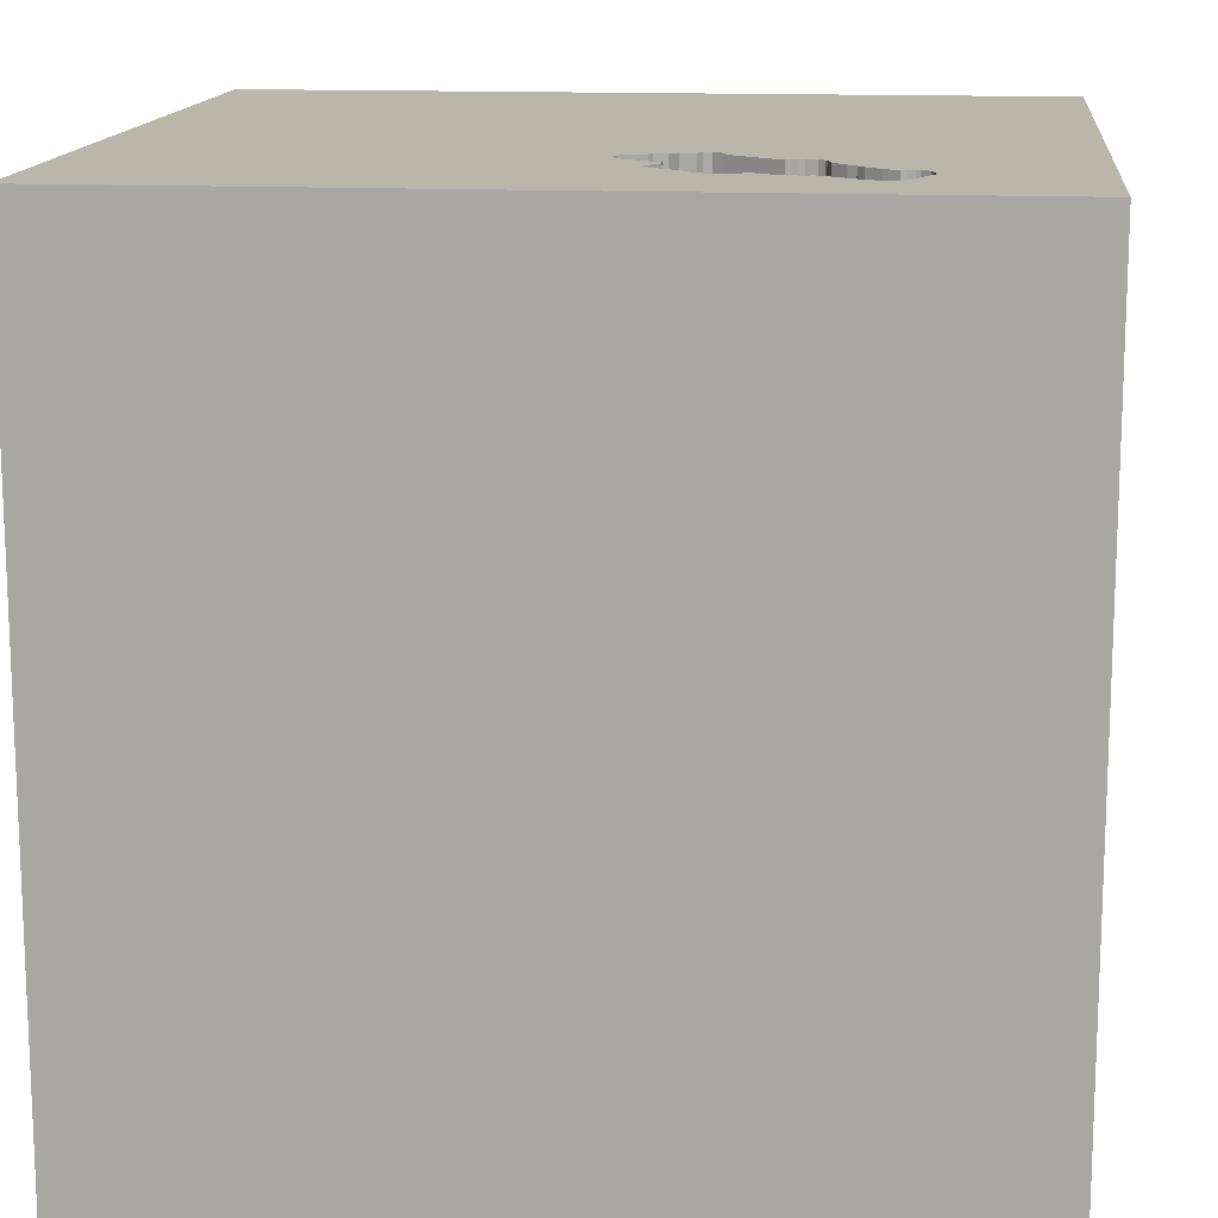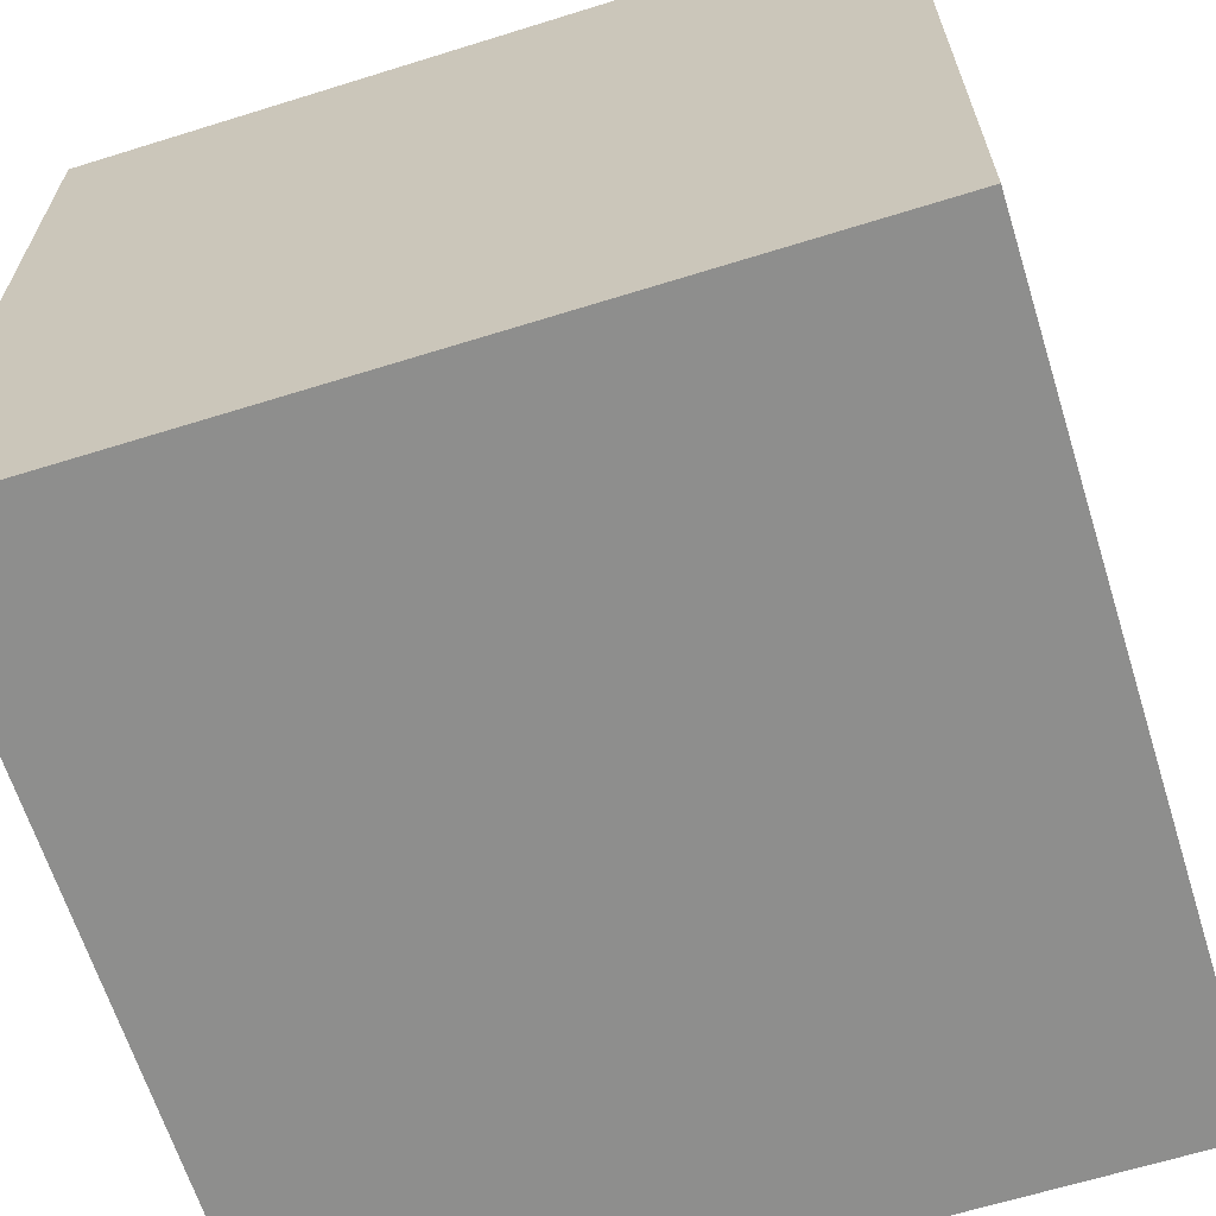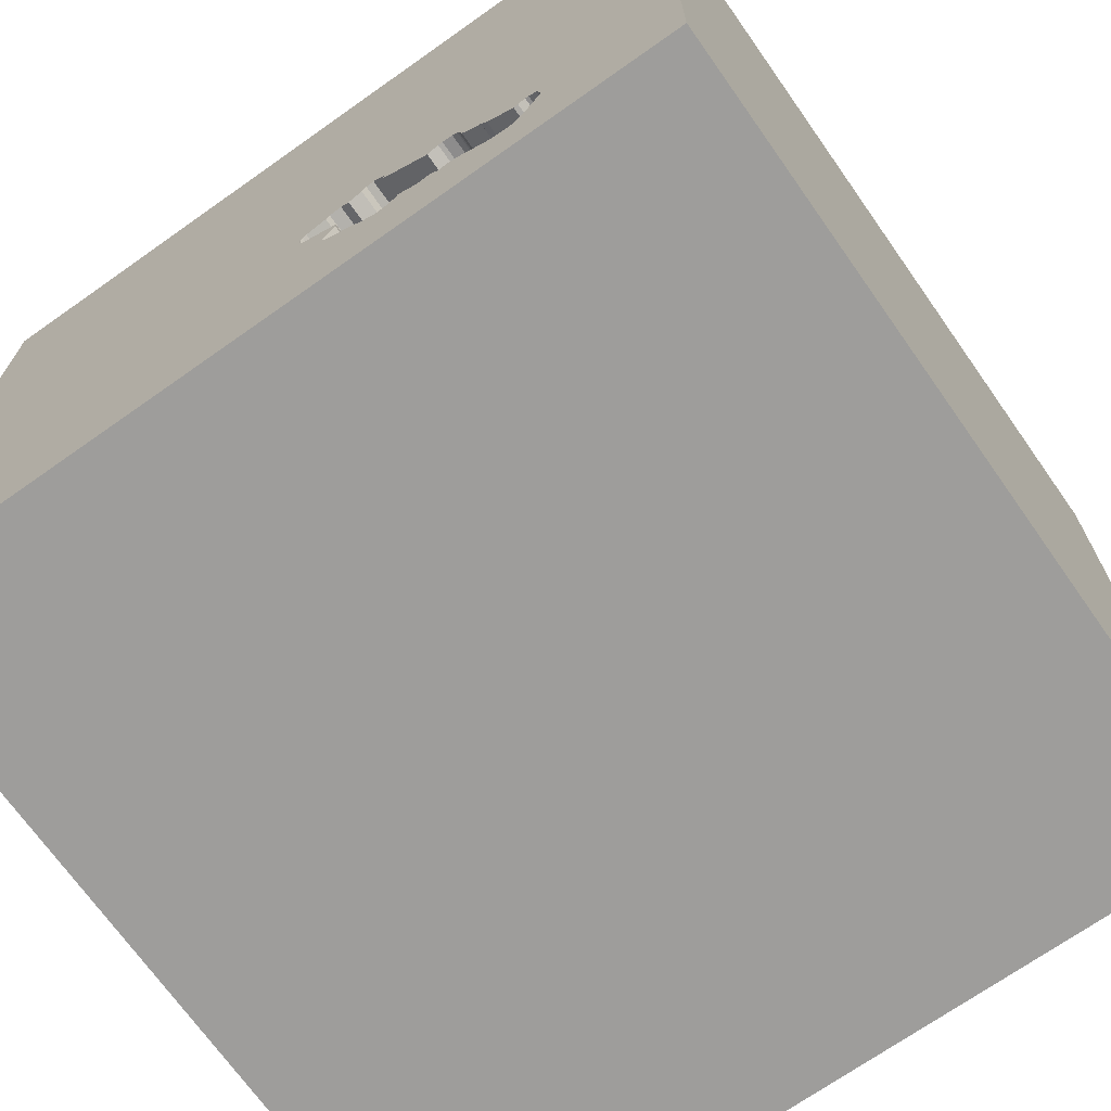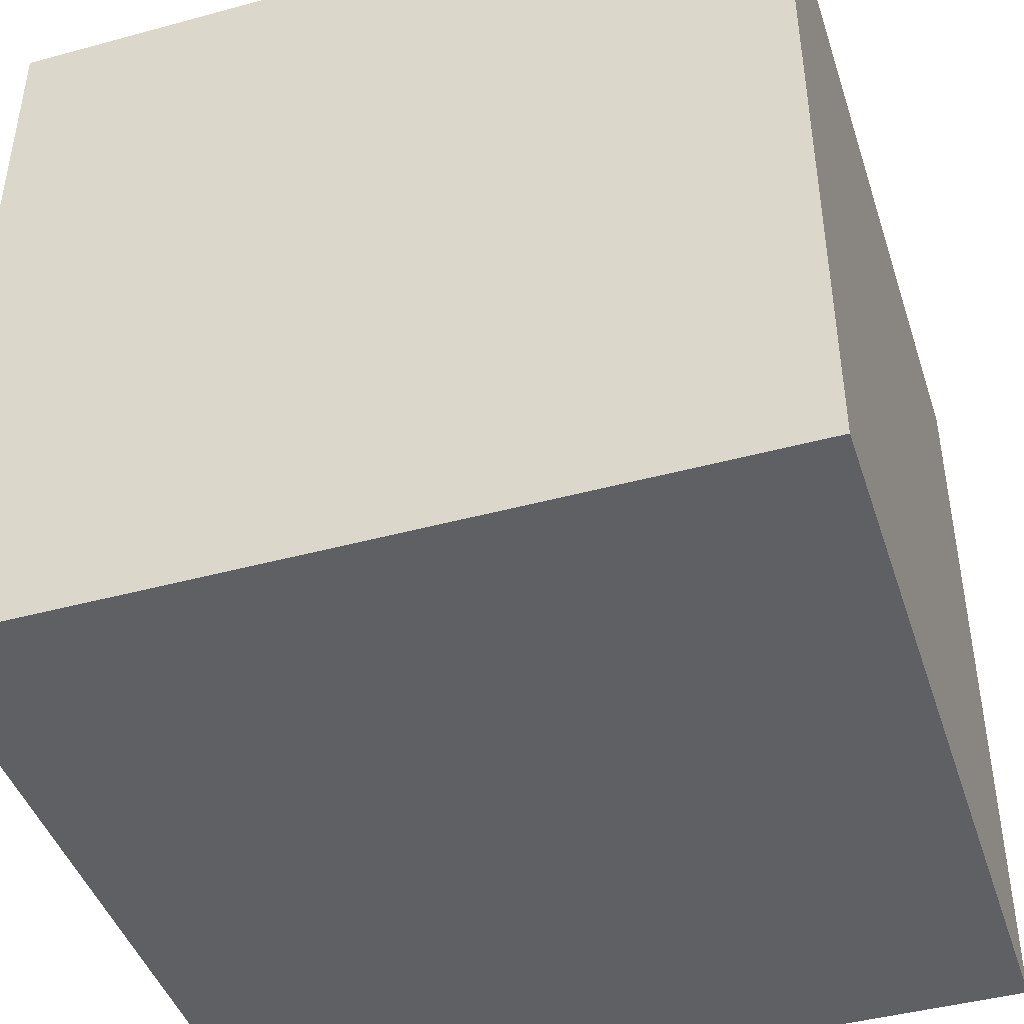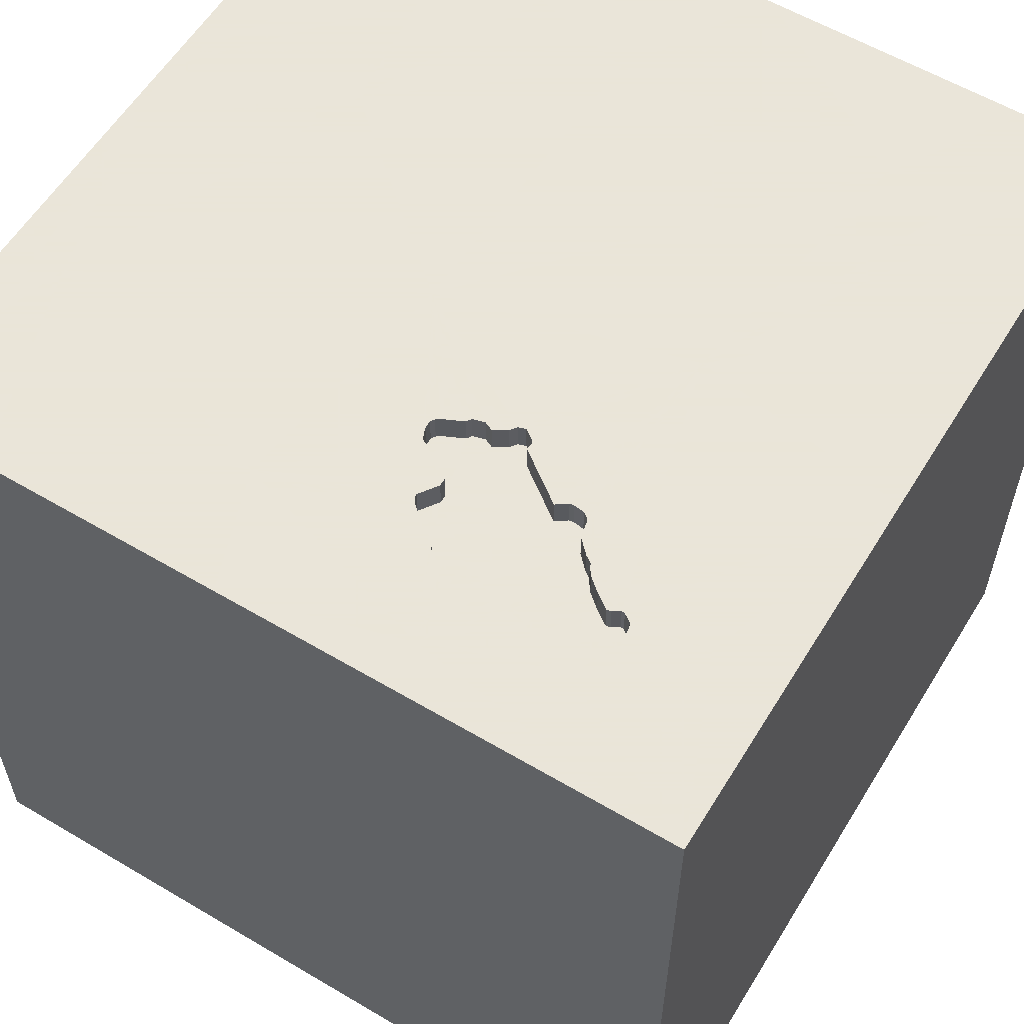
<metadata>
{"format":"obj","ext":"obj","renderer":"f3d","projection":"perspective","resolution":1024,"background":"white","views":[{"elev":14.1,"azim":-174.0,"up":"+Y"},{"elev":-64.8,"azim":107.4,"up":"+Y"},{"elev":-70.4,"azim":-144.8,"up":"+Z"},{"elev":-43.9,"azim":-72.3,"up":"+Z"},{"elev":58.6,"azim":-148.6,"up":"+Y"}]}
</metadata>
<code>
o car_93
v -0.2335 1.5 -0.8156
v -0.6312 1.5 -0.6595
v -0.1458 1.5 -0.7301
v -0.7161 1.5 -1.098
v -0.6592 1.5 -1.079
v -0.6592 1.4 -1.079
v -0.7032 1.5 -0.7266
v -0.2009 1.5 -0.912
v -0.3019 1.5 -0.531
v -0.7617 -0.2083 -1.5
v -0.6771 -0 1.5
v -0.8333 1.25 1.5
v -1.094 -1.5 -0.02604
v -1.042 -1.5 -0.5339
v -0.7292 -1.5 -1.12
v -0.651 -1.5 0.9115
v -0.7096 1.5 0.01953
v -0.9341 1.5 -0.918
v -0.7821 1.5 -0.8146
v -0.9151 1.5 -1.175
v -0.625 0.8333 1.5
v -0.3923 1.5 -0.5197
v -0.3923 1.4 -0.5197
v -0.4106 1.5 -1.073
v -0.4106 1.4 -1.073
v -0.8149 1.5 -1.168
v -0.9912 1.5 -0.9371
v -0.2327 1.5 -0.7868
v -0.2327 1.4 -0.7868
v -0.3984 1.5 -0.531
v -0.9599 1.5 -0.9115
v -0.9599 1.4 -0.9115
v -0.6056 1.5 -1.056
v -0.6056 1.4 -1.056
v 0.3255 -0.8008 1.5
v 0.2995 0.2344 -1.5
v 0.1823 0.4818 1.5
v 0.4167 -0.1562 1.5
v 0.4427 1.198 -1.5
v 0.5469 1.094 1.5
v 0.1562 -1.5 -0.8333
v 0.4427 -1.5 0.1562
v 0.1823 -1.5 1.198
v 0.4687 -1.5 0.625
v -0.1302 -1.5 -1.5
v 0.625 -1.5 -1.25
v -0.1562 -1.5 1.5
v 0.1855 1.5 -0.2002
v 0.1432 1.5 0.9635
v 0.1562 1.5 -1.5
v 0.306 1.5 -1.077
v -0.1562 1.5 1.5
v 0.2799 -0.8236 -1.5
v 0.599 -1.224 1.5
v -0.7538 1.5 -0.7948
v -0.7538 1.4 -0.7948
v -0.1016 1.5 -0.6034
v -0.1016 1.4 -0.6035
v -0.1742 1.5 -0.5701
v -0.1823 -1.146 1.5
v -0.05208 -0 1.5
v -0.3841 0.8138 -1.5
v -0.05208 1.094 1.5
v -0.1562 -0.4688 1.5
v -0.1562 -1.5 0.1042
v -0.1823 -1.5 -1.25
v -0.2865 -1.5 -0.5729
v -0.09298 1.5 -0.6957
v -0.7161 1.4 -1.098
v -0.4752 1.5 -1.041
v -0.07798 1.5 -0.6571
v -0.5746 1.4 -0.69
v -0.1901 1.5 -0.8974
v -0.1901 1.4 -0.8974
v -0.9151 1.4 -1.175
v 1.055 0.7292 -1.5
v 1.042 0.4297 1.5
v 1.237 -0.2083 1.5
v 1.211 -0.3906 -1.5
v 1.25 -1.5 -0.9766
v 1.016 -1.5 0.3516
v 1.25 -1.5 -0
v 1.068 -1.5 -0.3906
v 0.8464 1.5 0.3743
v 1.276 1.5 -0.7552
v 1.5 1.5 -1.5
v 1.003 -1.224 -1.5
v -0.9052 1.5 -0.9293
v -0.9052 1.4 -0.9293
v -0.8794 1.5 -0.9111
v -0.3546 1.5 -0.4932
v -0.3546 1.4 -0.4932
v -0.8149 1.4 -1.168
v -0.3142 1.5 -1.002
v -0.6197 1.5 -1.066
v -0.8535 1.5 -0.8929
v -0.8535 1.4 -0.8929
v -0.6693 1.5 -0.6652
v -0.6693 1.4 -0.6652
v -0.3307 1.5 -1.017
v -0.1379 1.5 -0.5868
v -0.9449 1.5 -1.133
v -0.9212 1.5 -0.9265
v -0.9212 1.4 -0.9265
v -0.4687 0.4167 1.5
v -0.625 -0.4688 1.5
v -0.3906 -1.5 0.5208
v -0.625 -1.5 -0.1562
v -0.4167 -1.5 1.354
v -0.8594 1.5 1.029
v -0.7087 1.5 -0.7491
v -0.4688 1.5 -1.328
v -0.7612 1.5 -1.13
v -0.625 -1.198 1.5
v -1.5 0.5208 0.1432
v -1.5 0.1562 -0.1562
v -1.5 0.4753 0.9635
v -1.5 0.2083 -0.625
v -1.5 0.1562 -1.5
v -1.5 0.4427 -1.211
v -1.5 0.1562 1.5
v -1.5 -0.1953 -1.172
v -1.5 -0.1562 0.4687
v -1.5 -0.1823 1.146
v -1.5 1.042 0.4167
v -1.5 1.276 -0.2344
v -1.5 1.5 1.5
v -1.5 1.5 -1.5
v -1.5 0.8984 -0.651
v -1.5 1.198 0.8333
v -1.5 -0.4687 0.07812
v -1.5 -0.4427 -0.6315
v -1.5 -0.625 0.9115
v -1.5 -1.5 -0.1562
v -1.5 -1.5 0.8333
v -1.5 -1.5 1.5
v -1.5 -1.5 -1.5
v -1.5 1.5 -0.1302
v -1.5 -1.276 0.01302
v -1.5 -1.198 -0.625
v -1.5 -1.12 0.5729
v -0.5575 1.5 -1.064
v -0.5575 1.4 -1.064
v -0.3979 1.5 -1.071
v -0.3953 1.5 -0.5253
v -0.6446 1.5 -1.09
v -0.9881 1.5 -0.9313
v -0.8051 1.5 -0.8519
v -0.8051 1.4 -0.8519
v -0.3108 1.5 -0.5257
v -0.3108 1.4 -0.5257
v -0.9472 1.4 -0.9096
v -0.3273 1.5 -0.5021
v -0.3273 1.4 -0.5021
v 0.5339 -1.5 -0.625
v 0.625 -1.5 1.198
v 0.8333 -1.5 -1.5
v 1.5 -1.5 1.5
v 0.9505 1.5 1.211
v 1.5 1.5 1.5
v -0.2224 1.5 -0.9306
v -0.301 1.5 -0.9894
v -0.4837 1.5 -1.019
v -0.4837 1.4 -1.019
v -0.6152 1.5 -0.6623
v -0.6942 1.5 -0.6897
v -0.6942 1.4 -0.6897
v -0.1873 1.5 -0.8814
v -0.1742 1.4 -0.5701
v -0.4459 1.5 -1.063
v -0.4459 1.4 -1.063
v -0.837 1.5 -1.176
v -0.2307 1.5 -0.5396
v -0.2307 1.4 -0.5396
v 1.5 -1.5 -1.5
v 1.5 -0.9961 -1.055
v 1.5 -1.042 -0.2083
v 1.5 0.4297 0.3906
v 1.5 -0.1432 1.322
v 1.5 0.1562 -1.5
v 1.5 0.07161 -1.113
v 1.5 0.8203 -0.4297
v 1.5 0.1042 1.5
v 1.5 -0.2083 -0.3906
v 1.5 -0.402 0.5273
v 1.5 -1.5 -0.1302
v 1.5 -1.5 0.8333
v 1.5 0.9766 0.931
v 1.5 1.5 0.1302
v 1.5 -1.178 0.6771
v -0.9942 1.5 -0.9426
v -0.9942 1.4 -0.9426
v -1.139 0.931 -1.5
v -1.302 -0.05208 1.5
v -1.12 -0.5729 1.5
v -1.25 -1.5 0.5599
v -1.172 0.599 1.5
v -1.25 1.5 -0.8854
v -0.9472 1.5 -0.9096
v -0.7835 1.5 -0.8226
v -0.3946 1.5 -0.5564
v -0.3946 1.4 -0.5564
v -0.6881 1.5 -0.6784
v -0.6881 1.4 -0.6784
v -0.6197 1.4 -1.066
v -0.3307 1.4 -1.017
v -0.9991 1.5 -0.9706
v -0.9449 1.4 -1.133
v -0.07798 1.4 -0.6571
v -0.5746 1.5 -0.69
v -1.004 1.5 -0.9986
v -1.004 1.4 -0.9986
v -0.6152 1.4 -0.6623
v -0.9881 1.4 -0.9313
v -0.3984 1.4 -0.531
v -0.7835 1.4 -0.8226
v -0.7087 1.4 -0.7491
v 0.8333 -0.1562 1.5
v -0.6446 1.4 -1.09
v -0.7821 1.4 -0.8146
v -0.4605 1.5 -1.052
v -0.3979 1.4 -1.071
v -0.1873 1.4 -0.8814
v -0.2623 1.5 -0.5548
v -0.2623 1.4 -0.5548
v -0.6312 1.4 -0.6595
v -0.09298 1.4 -0.6957
v -0.07709 1.5 -0.6284
v -0.07709 1.4 -0.6284
v -0.3133 1.5 -0.522
v -0.1874 1.5 -0.5513
v -0.1874 1.4 -0.5513
v -0.6319 1.5 -1.088
v -0.3186 1.5 -0.5145
v -0.2446 1.5 -0.9498
v -0.2446 1.4 -0.9498
v -0.087 1.5 -0.6143
v -0.2009 1.4 -0.912
v -0.837 1.4 -1.176
v -0.2335 1.4 -0.8156
v -0.6752 1.5 -1.077
v -0.6752 1.4 -1.077
v -0.4752 1.4 -1.041
v -0.301 1.4 -0.9894
v -1.002 1.5 -1.011
v -1.002 1.4 -1.011
v -0.8751 1.5 -1.182
v -0.8751 1.4 -1.182
v -0.6319 1.4 -1.088
v -0.087 1.4 -0.6143
v -0.3321 1.5 -1.025
v -0.3321 1.4 -1.025
f 135 196 136
f 136 141 135
f 47 114 136
f 136 109 47
f 121 133 136
f 133 141 136
f 141 134 135
f 196 16 136
f 136 16 109
f 114 195 136
f 195 121 136
f 121 124 133
f 141 139 134
f 134 196 135
f 47 60 114
f 195 194 121
f 114 106 195
f 134 13 196
f 196 107 16
f 16 43 109
f 109 43 47
f 60 106 114
f 121 117 124
f 124 123 133
f 133 131 141
f 47 54 60
f 60 64 106
f 195 11 194
f 131 139 141
f 134 14 13
f 158 54 47
f 106 11 195
f 139 140 134
f 13 107 196
f 107 43 16
f 43 158 47
f 194 197 121
f 117 123 124
f 123 131 133
f 13 108 107
f 43 156 158
f 54 35 60
f 35 64 60
f 11 197 194
f 121 127 117
f 140 137 134
f 134 137 14
f 64 11 106
f 197 127 121
f 117 115 123
f 131 132 139
f 108 65 107
f 64 61 11
f 11 105 197
f 132 140 139
f 107 44 43
f 123 116 131
f 14 108 13
f 44 156 43
f 61 105 11
f 105 21 197
f 127 130 117
f 65 44 107
f 35 38 64
f 115 116 123
f 116 132 131
f 132 137 140
f 14 67 108
f 108 67 65
f 65 42 44
f 158 35 54
f 38 61 64
f 21 12 197
f 12 127 197
f 117 125 115
f 44 158 156
f 61 37 105
f 130 125 117
f 137 15 14
f 44 81 158
f 116 118 132
f 15 67 14
f 158 78 35
f 35 218 38
f 42 81 44
f 78 218 35
f 38 37 61
f 37 21 105
f 132 122 137
f 67 42 65
f 190 158 187
f 67 155 42
f 125 126 115
f 118 122 132
f 37 63 21
f 21 63 12
f 12 52 127
f 127 125 130
f 115 118 116
f 15 66 67
f 218 37 38
f 110 127 52
f 137 66 15
f 66 41 67
f 41 155 67
f 81 187 158
f 179 158 190
f 158 183 78
f 218 77 37
f 137 45 66
f 42 83 81
f 185 179 190
f 179 183 158
f 63 52 12
f 17 127 110
f 127 138 125
f 126 129 115
f 115 129 118
f 122 119 137
f 10 53 137
f 53 45 137
f 155 83 42
f 83 82 81
f 17 138 127
f 138 126 125
f 10 137 119
f 81 186 187
f 78 77 218
f 77 40 37
f 40 63 37
f 118 120 122
f 82 186 81
f 190 187 186
f 49 110 52
f 48 17 110
f 129 120 118
f 66 46 41
f 177 190 186
f 177 185 190
f 48 110 49
f 46 155 41
f 184 185 177
f 77 160 40
f 120 119 122
f 155 80 83
f 183 77 78
f 40 52 63
f 199 138 17
f 193 10 119
f 45 46 66
f 83 186 82
f 178 185 184
f 84 48 49
f 48 153 17
f 126 128 129
f 36 10 62
f 182 178 184
f 178 179 185
f 153 9 234
f 129 128 120
f 36 53 10
f 46 80 155
f 188 183 179
f 40 160 52
f 159 49 52
f 48 9 153
f 9 230 234
f 22 210 17
f 17 153 91
f 17 91 22
f 62 10 193
f 45 157 46
f 178 188 179
f 159 52 160
f 48 57 101
f 173 224 9
f 48 101 59
f 173 9 48
f 231 173 48
f 48 59 231
f 210 22 145
f 210 145 30
f 210 30 201
f 7 199 17
f 198 138 199
f 138 128 126
f 53 157 45
f 80 186 83
f 183 160 77
f 237 57 48
f 48 68 71
f 228 237 48
f 48 71 228
f 9 150 230
f 166 7 17
f 17 210 165
f 203 166 17
f 17 165 2
f 98 203 17
f 2 98 17
f 7 19 199
f 198 128 138
f 128 119 120
f 87 157 53
f 80 175 186
f 176 177 186
f 181 182 184
f 182 188 178
f 188 160 183
f 84 49 159
f 51 68 48
f 19 7 111
f 19 111 55
f 200 148 19
f 199 19 18
f 39 36 62
f 176 186 175
f 184 177 176
f 85 48 84
f 85 51 48
f 19 148 96
f 90 88 103
f 18 19 96
f 96 90 103
f 96 103 18
f 198 199 31
f 147 27 198
f 198 31 147
f 193 119 128
f 76 36 39
f 79 53 36
f 181 184 176
f 86 182 181
f 68 51 1
f 1 28 3
f 1 3 68
f 198 27 191
f 191 207 211
f 198 191 211
f 245 102 198
f 198 211 245
f 20 128 198
f 76 79 36
f 79 87 53
f 157 80 46
f 51 161 8
f 168 1 51
f 73 168 51
f 51 8 73
f 102 20 198
f 235 161 51
f 162 235 51
f 162 51 112
f 112 94 162
f 157 175 80
f 86 51 85
f 50 112 51
f 112 144 251
f 251 100 94
f 112 251 94
f 26 113 112
f 112 20 247
f 172 26 112
f 112 247 172
f 128 20 112
f 128 62 193
f 50 39 62
f 86 76 39
f 87 175 157
f 189 188 182
f 189 84 159
f 189 85 84
f 86 50 51
f 142 163 70
f 24 144 112
f 170 24 112
f 142 70 221
f 170 112 142
f 142 221 170
f 50 62 128
f 86 39 50
f 180 79 76
f 175 87 79
f 180 181 176
f 180 86 181
f 86 189 182
f 189 160 188
f 189 159 160
f 86 85 189
f 112 33 142
f 50 128 112
f 86 180 76
f 180 175 79
f 180 176 175
f 112 113 4
f 233 95 33
f 233 33 112
f 146 233 112
f 4 241 5
f 146 112 4
f 4 5 146
f 242 205 6
f 205 242 34
f 5 241 242
f 242 6 5
f 249 6 205
f 33 95 205
f 205 34 33
f 34 242 149
f 241 4 242
f 249 219 6
f 95 233 249
f 249 205 95
f 149 216 34
f 242 97 149
f 146 5 6
f 6 219 146
f 69 242 4
f 233 146 219
f 219 249 233
f 142 33 34
f 34 143 142
f 216 149 200
f 216 56 34
f 69 97 242
f 149 97 96
f 96 148 149
f 69 4 113
f 143 34 164
f 148 200 149
f 56 216 220
f 34 56 217
f 69 89 97
f 93 69 113
f 113 26 93
f 143 164 142
f 217 164 34
f 200 19 220
f 220 216 200
f 19 55 56
f 56 220 19
f 217 56 111
f 69 93 89
f 90 96 97
f 97 89 90
f 163 142 164
f 72 164 217
f 55 111 56
f 217 111 7
f 89 93 208
f 88 90 89
f 26 172 239
f 239 93 26
f 70 163 164
f 164 243 70
f 164 72 240
f 72 217 167
f 7 166 167
f 167 217 7
f 246 89 208
f 93 239 208
f 103 88 89
f 89 104 103
f 171 243 164
f 164 240 244
f 29 240 72
f 72 167 213
f 166 203 167
f 104 89 246
f 102 245 246
f 246 208 102
f 248 208 239
f 172 247 248
f 248 239 172
f 221 70 243
f 243 171 221
f 164 222 171
f 206 164 244
f 244 240 236
f 240 29 1
f 72 202 29
f 165 210 72
f 72 213 165
f 213 167 226
f 204 167 203
f 104 246 212
f 245 211 246
f 208 248 75
f 18 103 104
f 104 152 18
f 247 20 248
f 170 221 171
f 164 206 222
f 25 171 222
f 94 100 206
f 206 244 94
f 244 236 162
f 238 236 240
f 28 1 29
f 202 72 201
f 202 225 29
f 201 72 210
f 2 165 213
f 213 226 2
f 167 99 226
f 204 99 167
f 203 98 204
f 212 192 104
f 212 246 211
f 208 75 102
f 75 248 20
f 152 199 18
f 104 32 152
f 24 170 171
f 171 25 24
f 206 252 222
f 144 24 25
f 25 222 144
f 244 162 94
f 235 162 236
f 236 238 161
f 161 235 236
f 223 238 240
f 3 28 29
f 29 227 3
f 1 168 223
f 223 240 1
f 201 30 202
f 151 225 202
f 225 169 29
f 226 99 2
f 99 204 98
f 207 191 192
f 192 212 207
f 192 214 104
f 211 207 212
f 20 102 75
f 152 32 199
f 214 32 104
f 100 251 252
f 252 206 100
f 222 252 144
f 8 161 238
f 223 74 238
f 227 68 3
f 29 169 227
f 215 202 30
f 9 224 225
f 225 151 9
f 202 23 151
f 169 225 174
f 98 2 99
f 192 191 27
f 27 147 214
f 214 192 27
f 31 199 32
f 32 214 147
f 147 31 32
f 251 144 252
f 238 74 8
f 168 73 74
f 74 223 168
f 71 68 227
f 227 209 71
f 58 227 169
f 23 202 215
f 30 145 215
f 151 150 9
f 224 173 225
f 154 151 23
f 174 232 169
f 174 225 173
f 73 8 74
f 209 227 58
f 58 169 101
f 101 57 58
f 23 215 145
f 145 22 23
f 151 154 234
f 150 151 234
f 234 230 150
f 23 92 154
f 173 231 232
f 232 174 173
f 169 232 59
f 209 229 71
f 250 209 58
f 59 101 169
f 153 234 154
f 22 91 92
f 92 23 22
f 154 92 153
f 231 59 232
f 228 71 229
f 229 209 250
f 57 237 250
f 250 58 57
f 91 153 92
f 237 228 229
f 229 250 237

</code>
